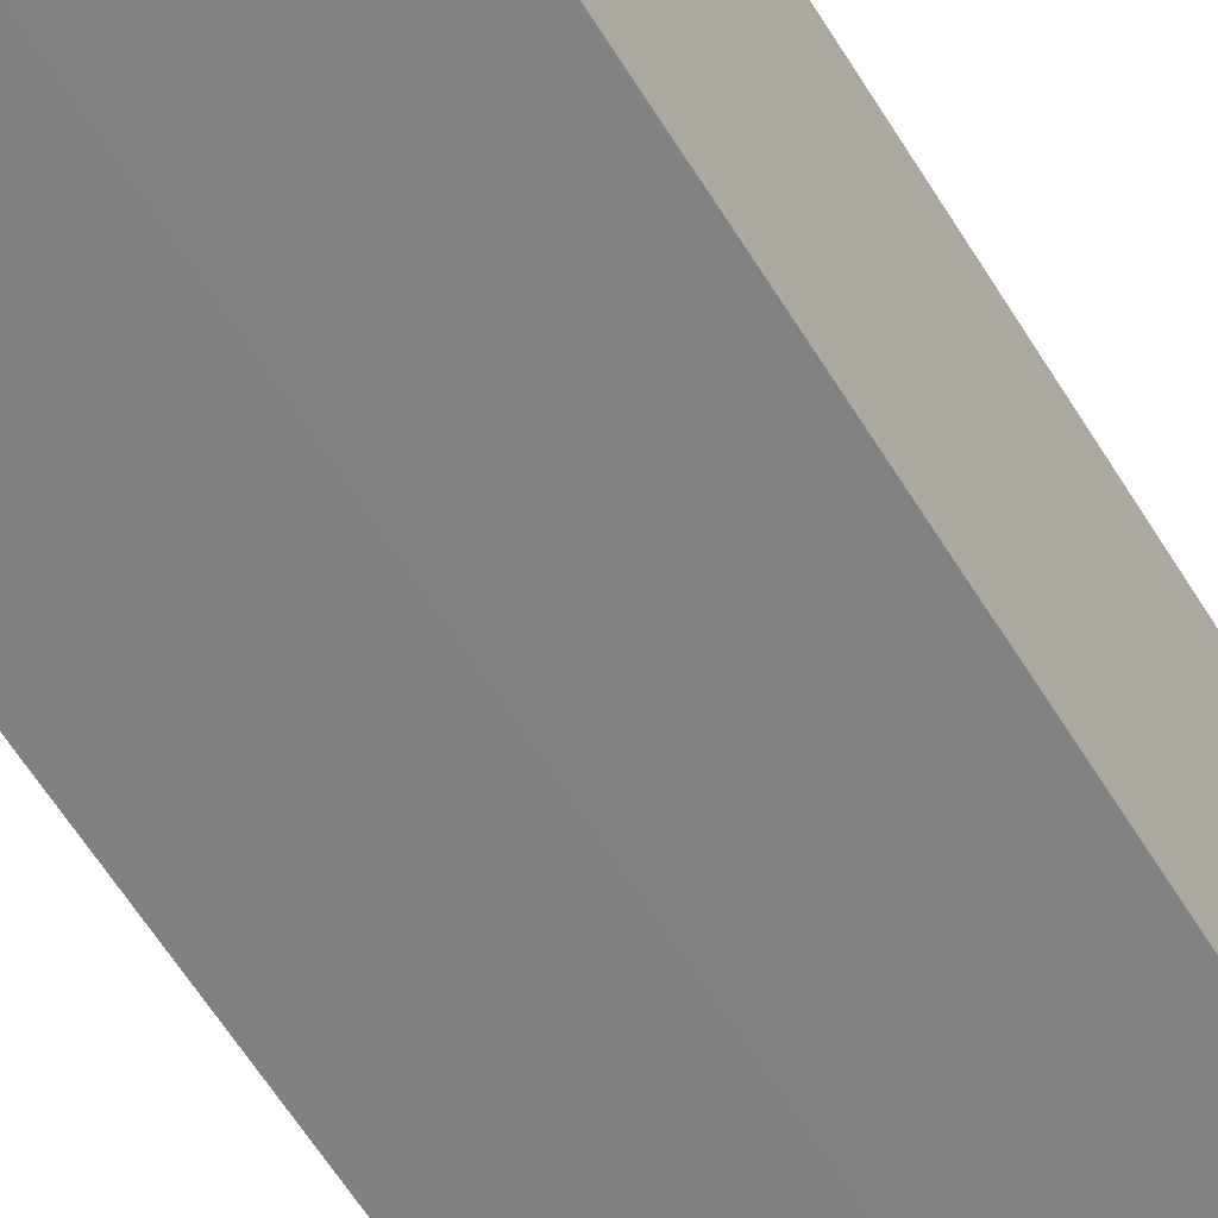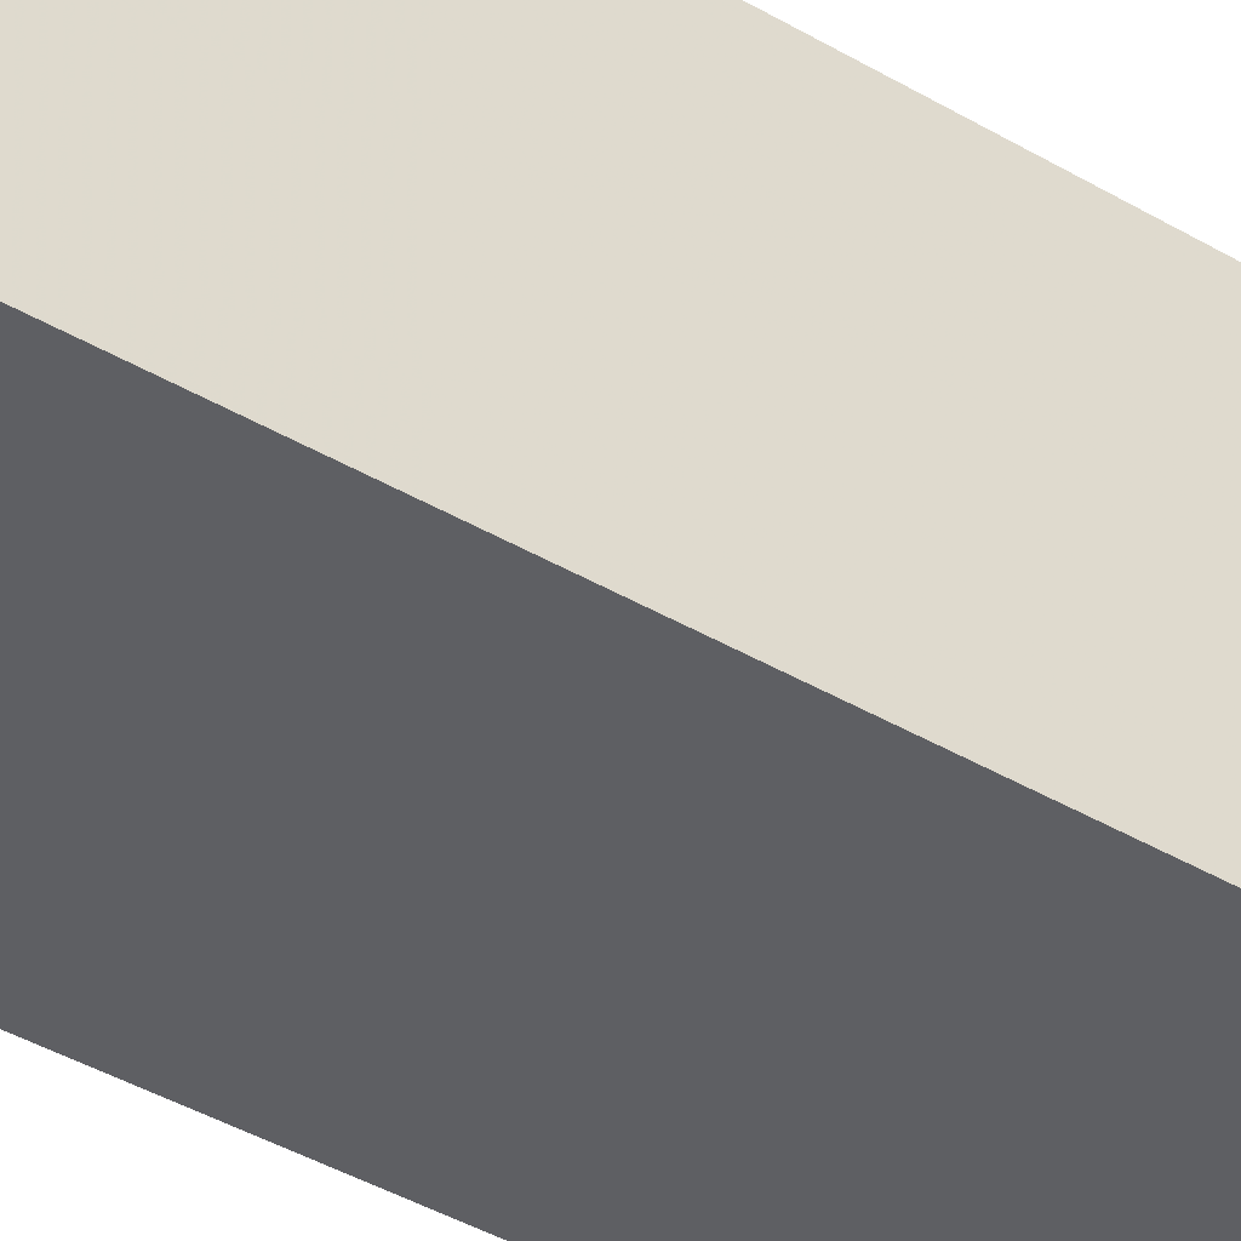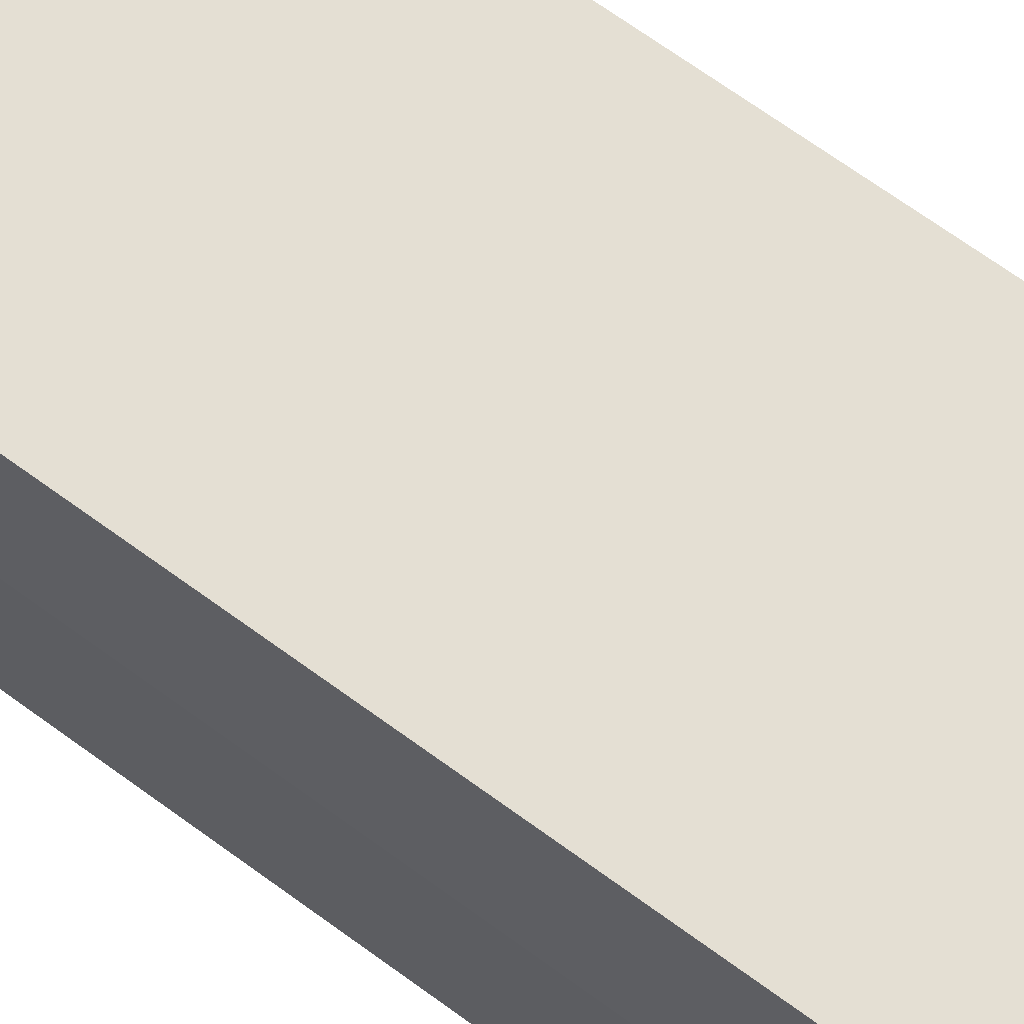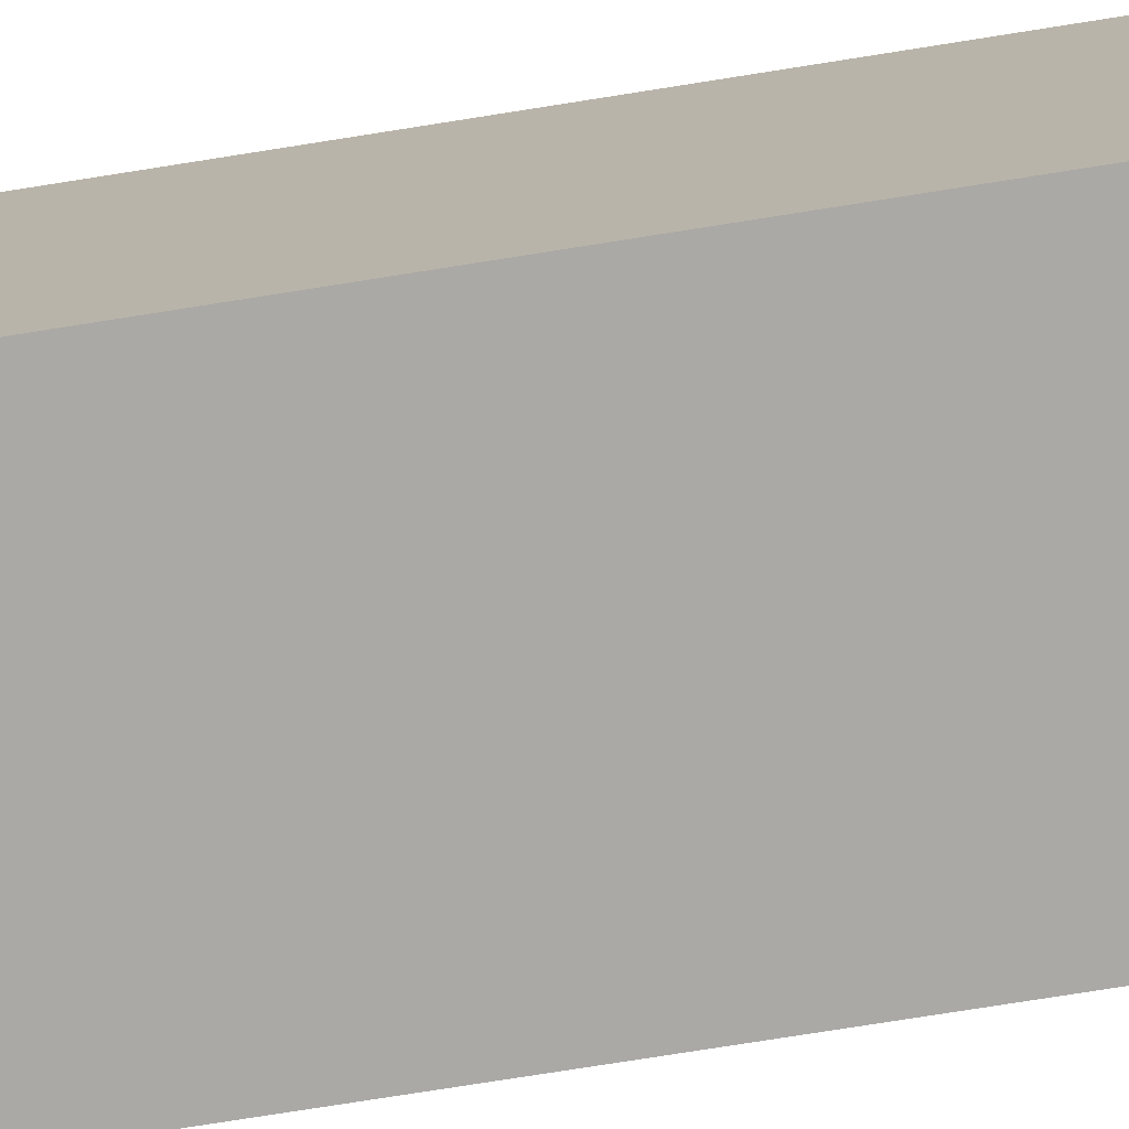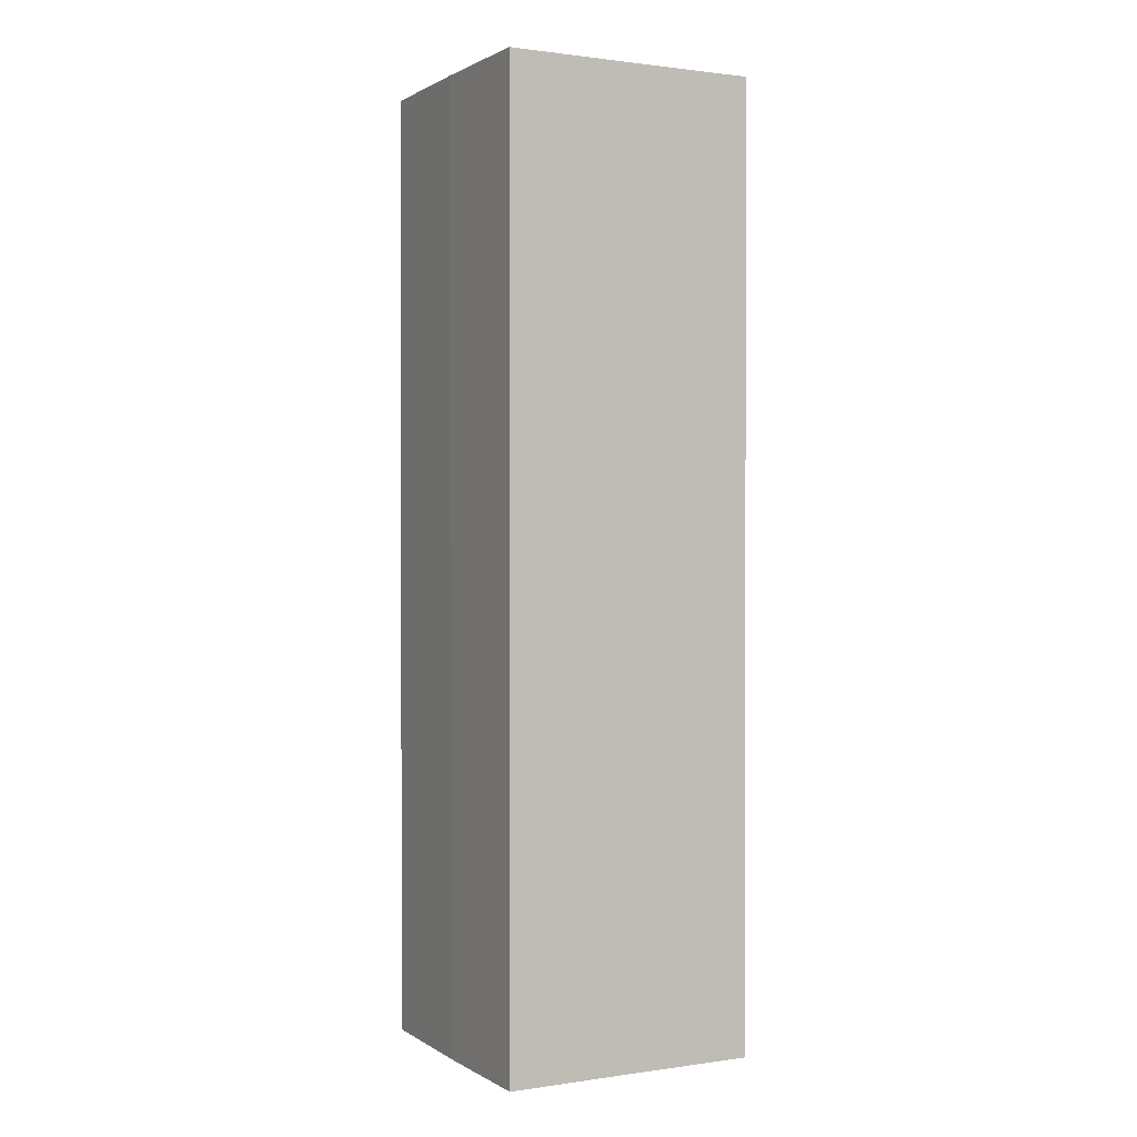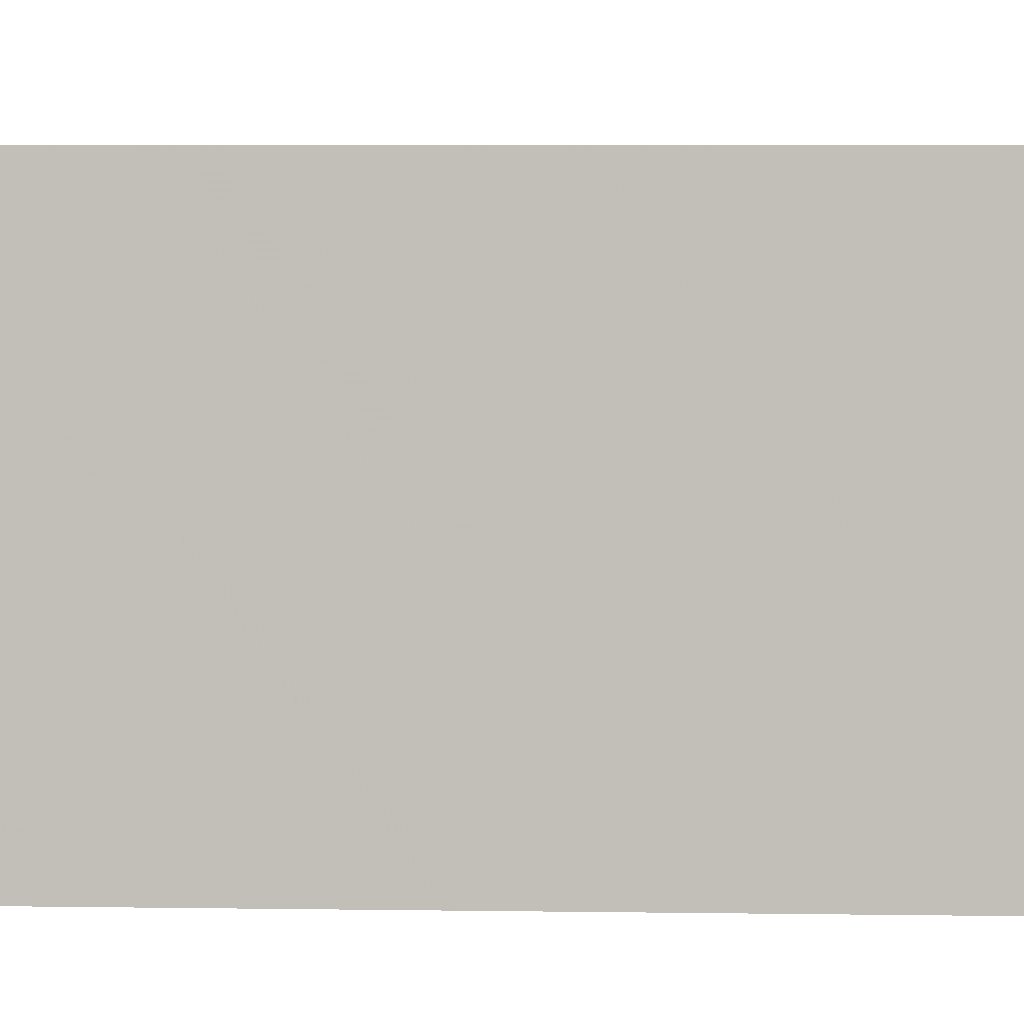
<metadata>
{"format":"obj","ext":"obj","renderer":"f3d","projection":"perspective","resolution":1024,"background":"white","views":[{"elev":-60.7,"azim":-148.6,"up":"+Y"},{"elev":-41.3,"azim":-125.5,"up":"+Y"},{"elev":66.6,"azim":-53.4,"up":"+Y"},{"elev":-75.9,"azim":-81.0,"up":"+Y"},{"elev":1.1,"azim":-117.6,"up":"+Z"},{"elev":2.9,"azim":-86.1,"up":"+Y"}]}
</metadata>
<code>
o 3365
v 2168 1871 12.06
v 2168 1871 12.06
v 2168 1871 12.13
v 2168 1871 12.06
v 2168 1871 12.13
v 2168 1871 12.06
v 2168 1871 12.13
v 2168 1871 12.06
v 2168 1871 12.13
v 2168 1871 12.06
v 2168 1871 12.06
v 2168 1871 12.06
v 2168 1871 12.06
v 2168 1871 12.06
v 2168 1871 12.06
v 2168 1871 12.06
v 2168 1871 12.06
v 2168 1871 12.13
v 2168 1871 12.13
v 2168 1871 12.13
v 2168 1871 12.13
v 2168 1871 12.13
v 2168 1871 12.06
v 2168 1871 12.13
v 2168 1871 12.06
v 2168 1871 12.06
v 2168 1871 12.06
v 2168 1871 12.06
v 2168 1871 12.13
v 2168 1871 12.06
v 2168 1871 12.06
v 2168 1871 12.06
v 2168 1871 12.13
v 2168 1871 12.06
v 2168 1871 12.06
v 2168 1871 12.13
v 2168 1871 12.06
v 2168 1871 12.13
v 2168 1871 12.06
v 2168 1871 12.13
v 2168 1871 12.13
v 2168 1871 12.13
v 2168 1871 12.13
v 2168 1871 12.13
v 2168 1871 12.13
v 2168 1871 12.13
v 2168 1871 12.13
v 2168 1871 12.13
v 2168 1871 12.13
v 2168 1871 12.13
f 1 2 3
f 4 1 5
f 5 6 7
f 7 8 9
f 10 8 11
f 10 12 8
f 10 11 13
f 10 14 12
f 10 13 15
f 10 16 14
f 10 15 17
f 10 17 16
f 18 14 19
f 20 13 21
f 22 23 18
f 24 25 20
f 26 27 22
f 27 28 29
f 30 31 24
f 31 32 33
f 34 35 36
f 35 37 38
f 36 39 40
f 40 17 41
f 42 43 44
f 42 45 43
f 42 44 46
f 42 47 45
f 42 46 48
f 42 49 47
f 42 48 50
f 42 50 49

</code>
